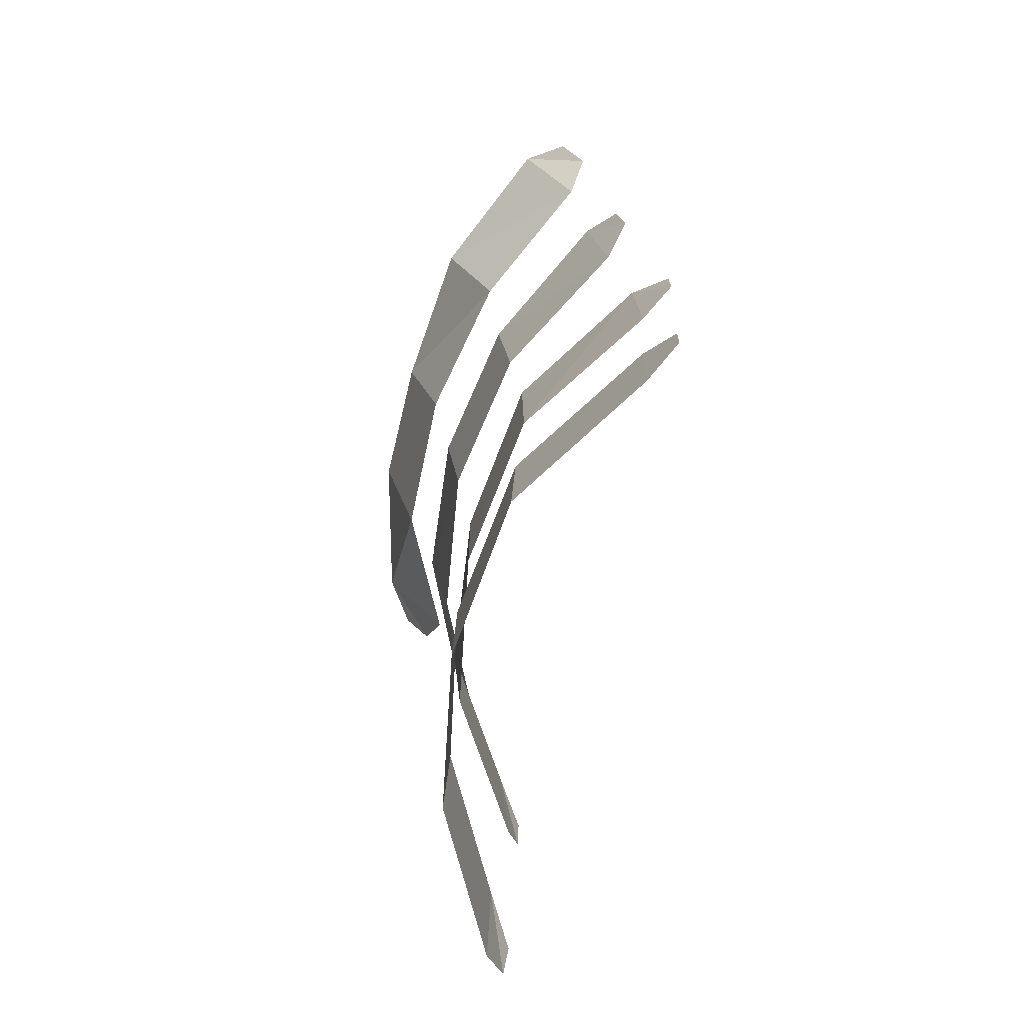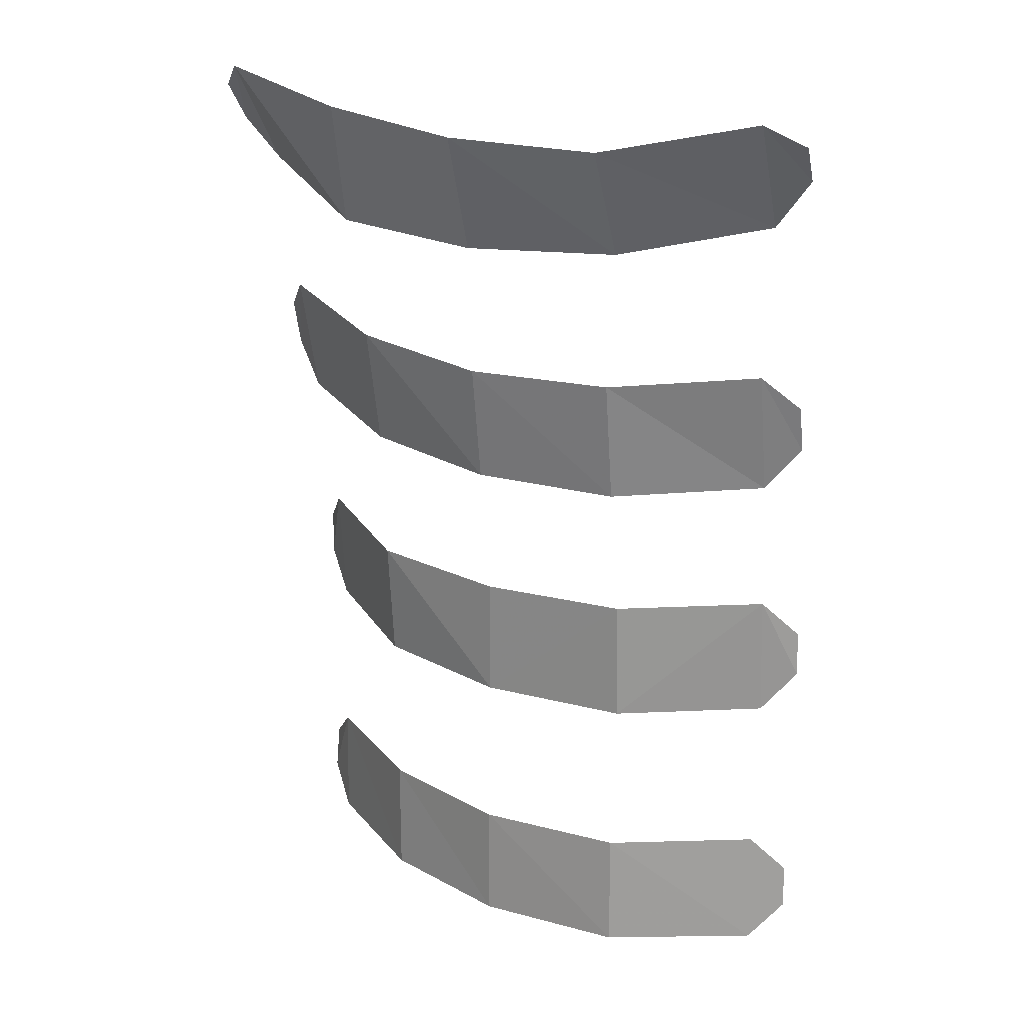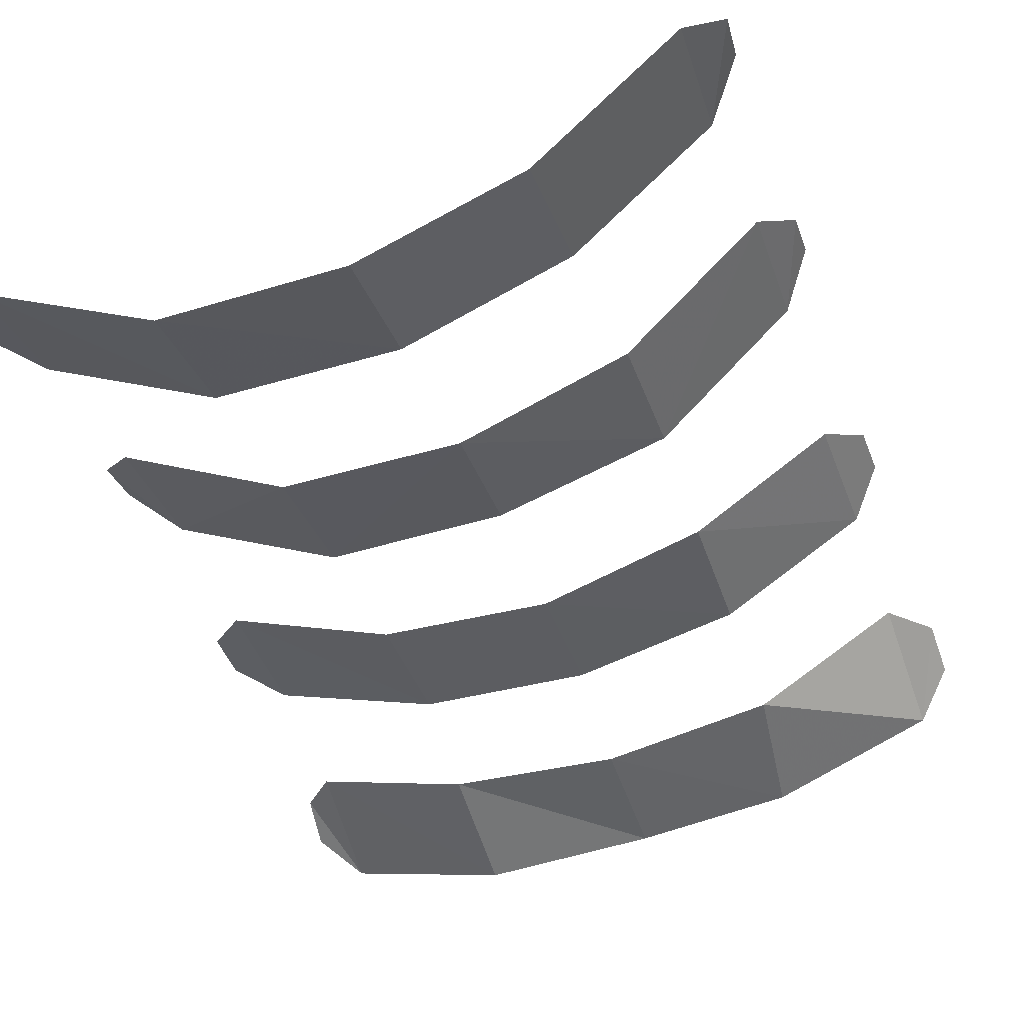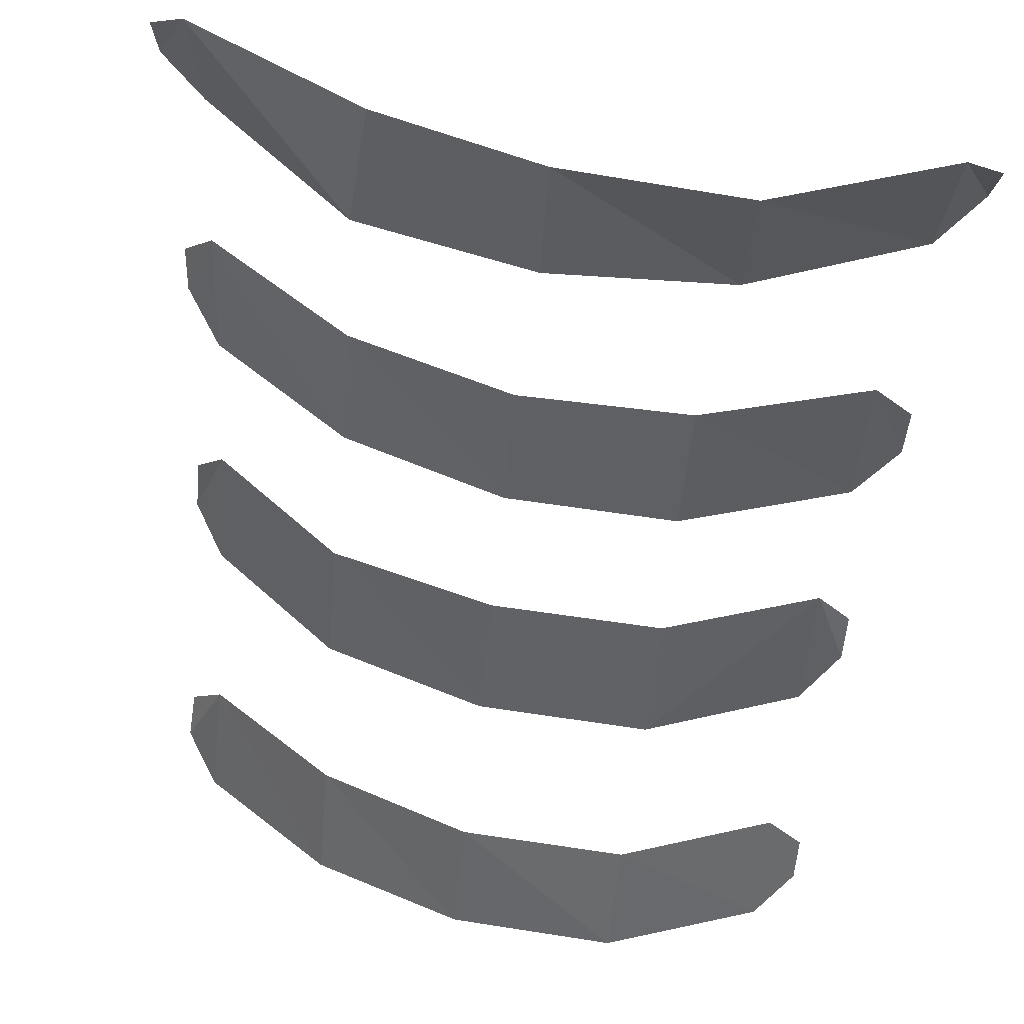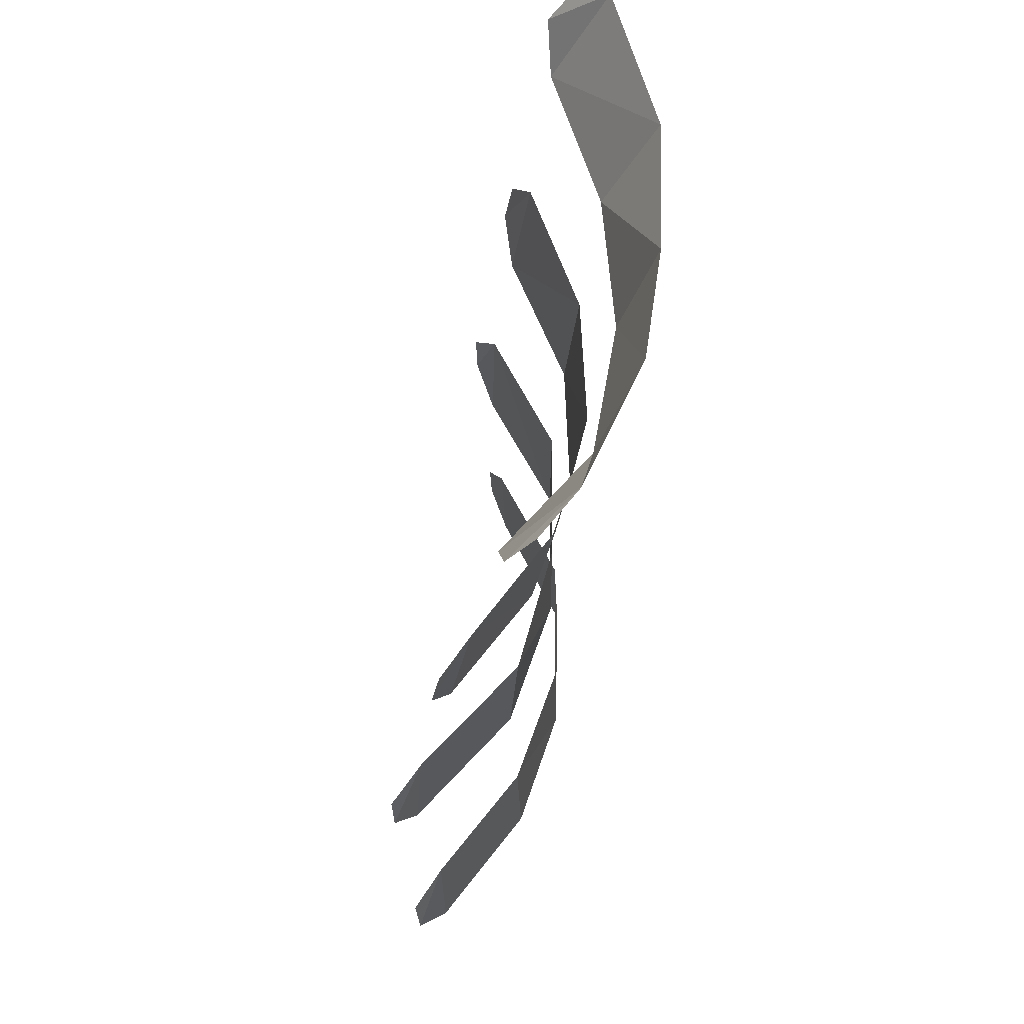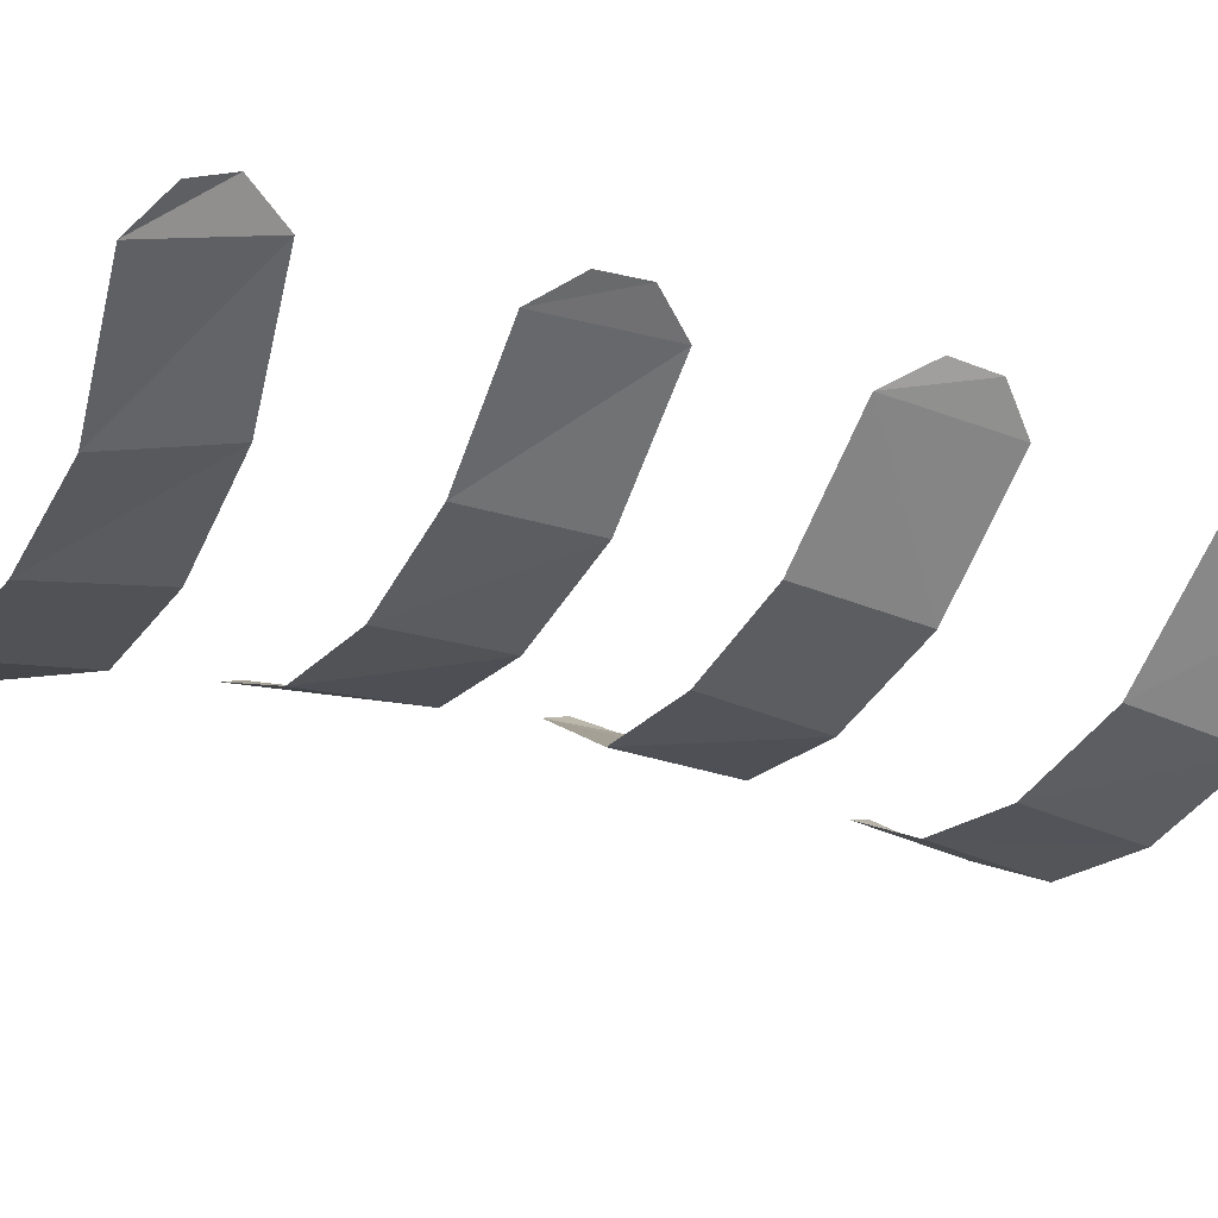
<metadata>
{"format":"obj","ext":"obj","renderer":"f3d","projection":"perspective","resolution":1024,"background":"white","views":[{"elev":-72.1,"azim":-117.6,"up":"+Y"},{"elev":22.0,"azim":-160.5,"up":"+Y"},{"elev":-29.6,"azim":15.3,"up":"+Z"},{"elev":-50.9,"azim":174.1,"up":"+Z"},{"elev":56.0,"azim":83.9,"up":"+Y"},{"elev":-43.0,"azim":-115.8,"up":"+Z"}]}
</metadata>
<code>
v 0.5279 -0.9564 0.09333
v 0.5285 -1.013 0.09213
v 0.4749 -1.013 0.04338
v 0.4759 -0.9565 0.04584
v 0.4138 -0.642 -0.00528
v 0.4168 -0.5869 -0.02211
v 0.4811 -0.5801 -0.00588
v 0.484 -0.639 0.01427
v 0.5279 -0.9564 0.09333
v 0.542 -0.996 0.1071
v 0.5285 -1.013 0.09213
v 0.5279 -0.9564 0.09333
v 0.5408 -0.974 0.109
v 0.542 -0.996 0.1071
v 0.4759 -0.9565 0.04584
v 0.4749 -1.013 0.04338
v 0.4121 -1.013 0.01551
v 0.4129 -0.9568 0.01704
v 0.4121 -1.013 0.01551
v 0.3419 -1.012 0.006475
v 0.4129 -0.9568 0.01704
v 0.4759 -0.9565 0.04584
v 0.4121 -1.013 0.01551
v 0.3427 -0.9557 0.008975
v 0.3419 -1.012 0.006475
v 0.2728 -1.01 0.03099
v 0.2745 -0.9539 0.03379
v 0.3427 -0.9557 0.008975
v 0.4129 -0.9568 0.01704
v 0.3419 -1.012 0.006475
v 0.2745 -0.9539 0.03379
v 0.2728 -1.01 0.03099
v 0.2566 -0.992 0.03818
v 0.2572 -0.9709 0.03923
v 0.4131 -0.8257 0.02085
v 0.4802 -0.8255 0.04616
v 0.4131 -0.8833 0.02091
v 0.5319 -0.8226 0.09969
v 0.543 -0.8615 0.1152
v 0.5306 -0.8804 0.1035
v 0.5319 -0.8226 0.09969
v 0.5432 -0.8396 0.1159
v 0.543 -0.8615 0.1152
v 0.5306 -0.8804 0.1035
v 0.4788 -0.8833 0.05007
v 0.4802 -0.8255 0.04616
v 0.5319 -0.8226 0.09969
v 0.3428 -0.8241 0.01282
v 0.4131 -0.8257 0.02085
v 0.4131 -0.8833 0.02091
v 0.3419 -0.8824 0.01303
v 0.4788 -0.8833 0.05007
v 0.4131 -0.8833 0.02091
v 0.4802 -0.8255 0.04616
v 0.275 -0.8215 0.0371
v 0.3419 -0.8824 0.01303
v 0.2738 -0.8801 0.03851
v 0.275 -0.8215 0.0371
v 0.3428 -0.8241 0.01282
v 0.3419 -0.8824 0.01303
v 0.2575 -0.8614 0.04573
v 0.275 -0.8215 0.0371
v 0.2738 -0.8801 0.03851
v 0.2575 -0.8614 0.04573
v 0.2582 -0.8396 0.04615
v 0.275 -0.8215 0.0371
v 0.5381 -0.6922 0.07315
v 0.5342 -0.7502 0.08352
v 0.4797 -0.7589 0.03955
v 0.5481 -0.7298 0.09295
v 0.5342 -0.7502 0.08352
v 0.5381 -0.6922 0.07315
v 0.5497 -0.7079 0.08904
v 0.4817 -0.7014 0.02929
v 0.4797 -0.7589 0.03955
v 0.4148 -0.7621 0.01309
v 0.4817 -0.7014 0.02929
v 0.5381 -0.6922 0.07315
v 0.4797 -0.7589 0.03955
v 0.4164 -0.7062 0.006255
v 0.4148 -0.7621 0.01309
v 0.3456 -0.7626 0.007745
v 0.3471 -0.7051 0.001415
v 0.4164 -0.7062 0.006255
v 0.4817 -0.7014 0.02929
v 0.4148 -0.7621 0.01309
v 0.3471 -0.7051 0.001415
v 0.3456 -0.7626 0.007745
v 0.2747 -0.7562 0.02727
v 0.2766 -0.698 0.01803
v 0.3471 -0.7051 0.001415
v 0.2747 -0.7562 0.02727
v 0.2579 -0.7355 0.02926
v 0.2766 -0.698 0.01803
v 0.2747 -0.7562 0.02727
v 0.2579 -0.7355 0.02926
v 0.2587 -0.7137 0.02542
v 0.2766 -0.698 0.01803
v 0.5479 -0.5711 0.02934
v 0.5413 -0.6221 0.06157
v 0.484 -0.639 0.01427
v 0.5479 -0.5711 0.02934
v 0.5587 -0.6029 0.06079
v 0.5413 -0.6221 0.06157
v 0.5479 -0.5711 0.02934
v 0.5614 -0.5841 0.04797
v 0.5587 -0.6029 0.06079
v 0.4811 -0.5801 -0.00588
v 0.5479 -0.5711 0.02934
v 0.484 -0.639 0.01427
v 0.3441 -0.5865 -0.03263
v 0.4168 -0.5869 -0.02211
v 0.341 -0.6381 -0.00771
v 0.3441 -0.5865 -0.03263
v 0.341 -0.6381 -0.00771
v 0.2713 -0.6234 0.008075
v 0.4168 -0.5869 -0.02211
v 0.4138 -0.642 -0.00528
v 0.341 -0.6381 -0.00771
v 0.273 -0.5722 -0.01878
v 0.3441 -0.5865 -0.03263
v 0.2713 -0.6234 0.008075
v 0.2556 -0.6012 0.00796
v 0.273 -0.5722 -0.01878
v 0.2713 -0.6234 0.008075
v 0.2556 -0.6012 0.00796
v 0.2555 -0.5836 -0.004905
v 0.273 -0.5722 -0.01878
g mesh7414324
f 1 2 3
f 3 4 1
f 5 6 7
f 7 8 5
f 9 10 11
f 12 13 14
f 15 16 17
f 18 19 20
f 21 22 23
f 24 25 26
f 26 27 24
f 28 29 30
f 31 32 33
f 33 34 31
f 35 36 37
f 38 39 40
f 41 42 43
f 44 45 46
f 46 47 44
f 48 49 50
f 50 51 48
f 52 53 54
f 55 56 57
f 58 59 60
f 61 62 63
f 64 65 66
f 67 68 69
f 70 71 72
f 72 73 70
f 74 75 76
f 77 78 79
f 80 81 82
f 82 83 80
f 84 85 86
f 87 88 89
f 90 91 92
f 93 94 95
f 96 97 98
f 99 100 101
f 102 103 104
f 105 106 107
f 108 109 110
f 111 112 113
f 114 115 116
f 117 118 119
f 120 121 122
f 123 124 125
f 126 127 128

</code>
